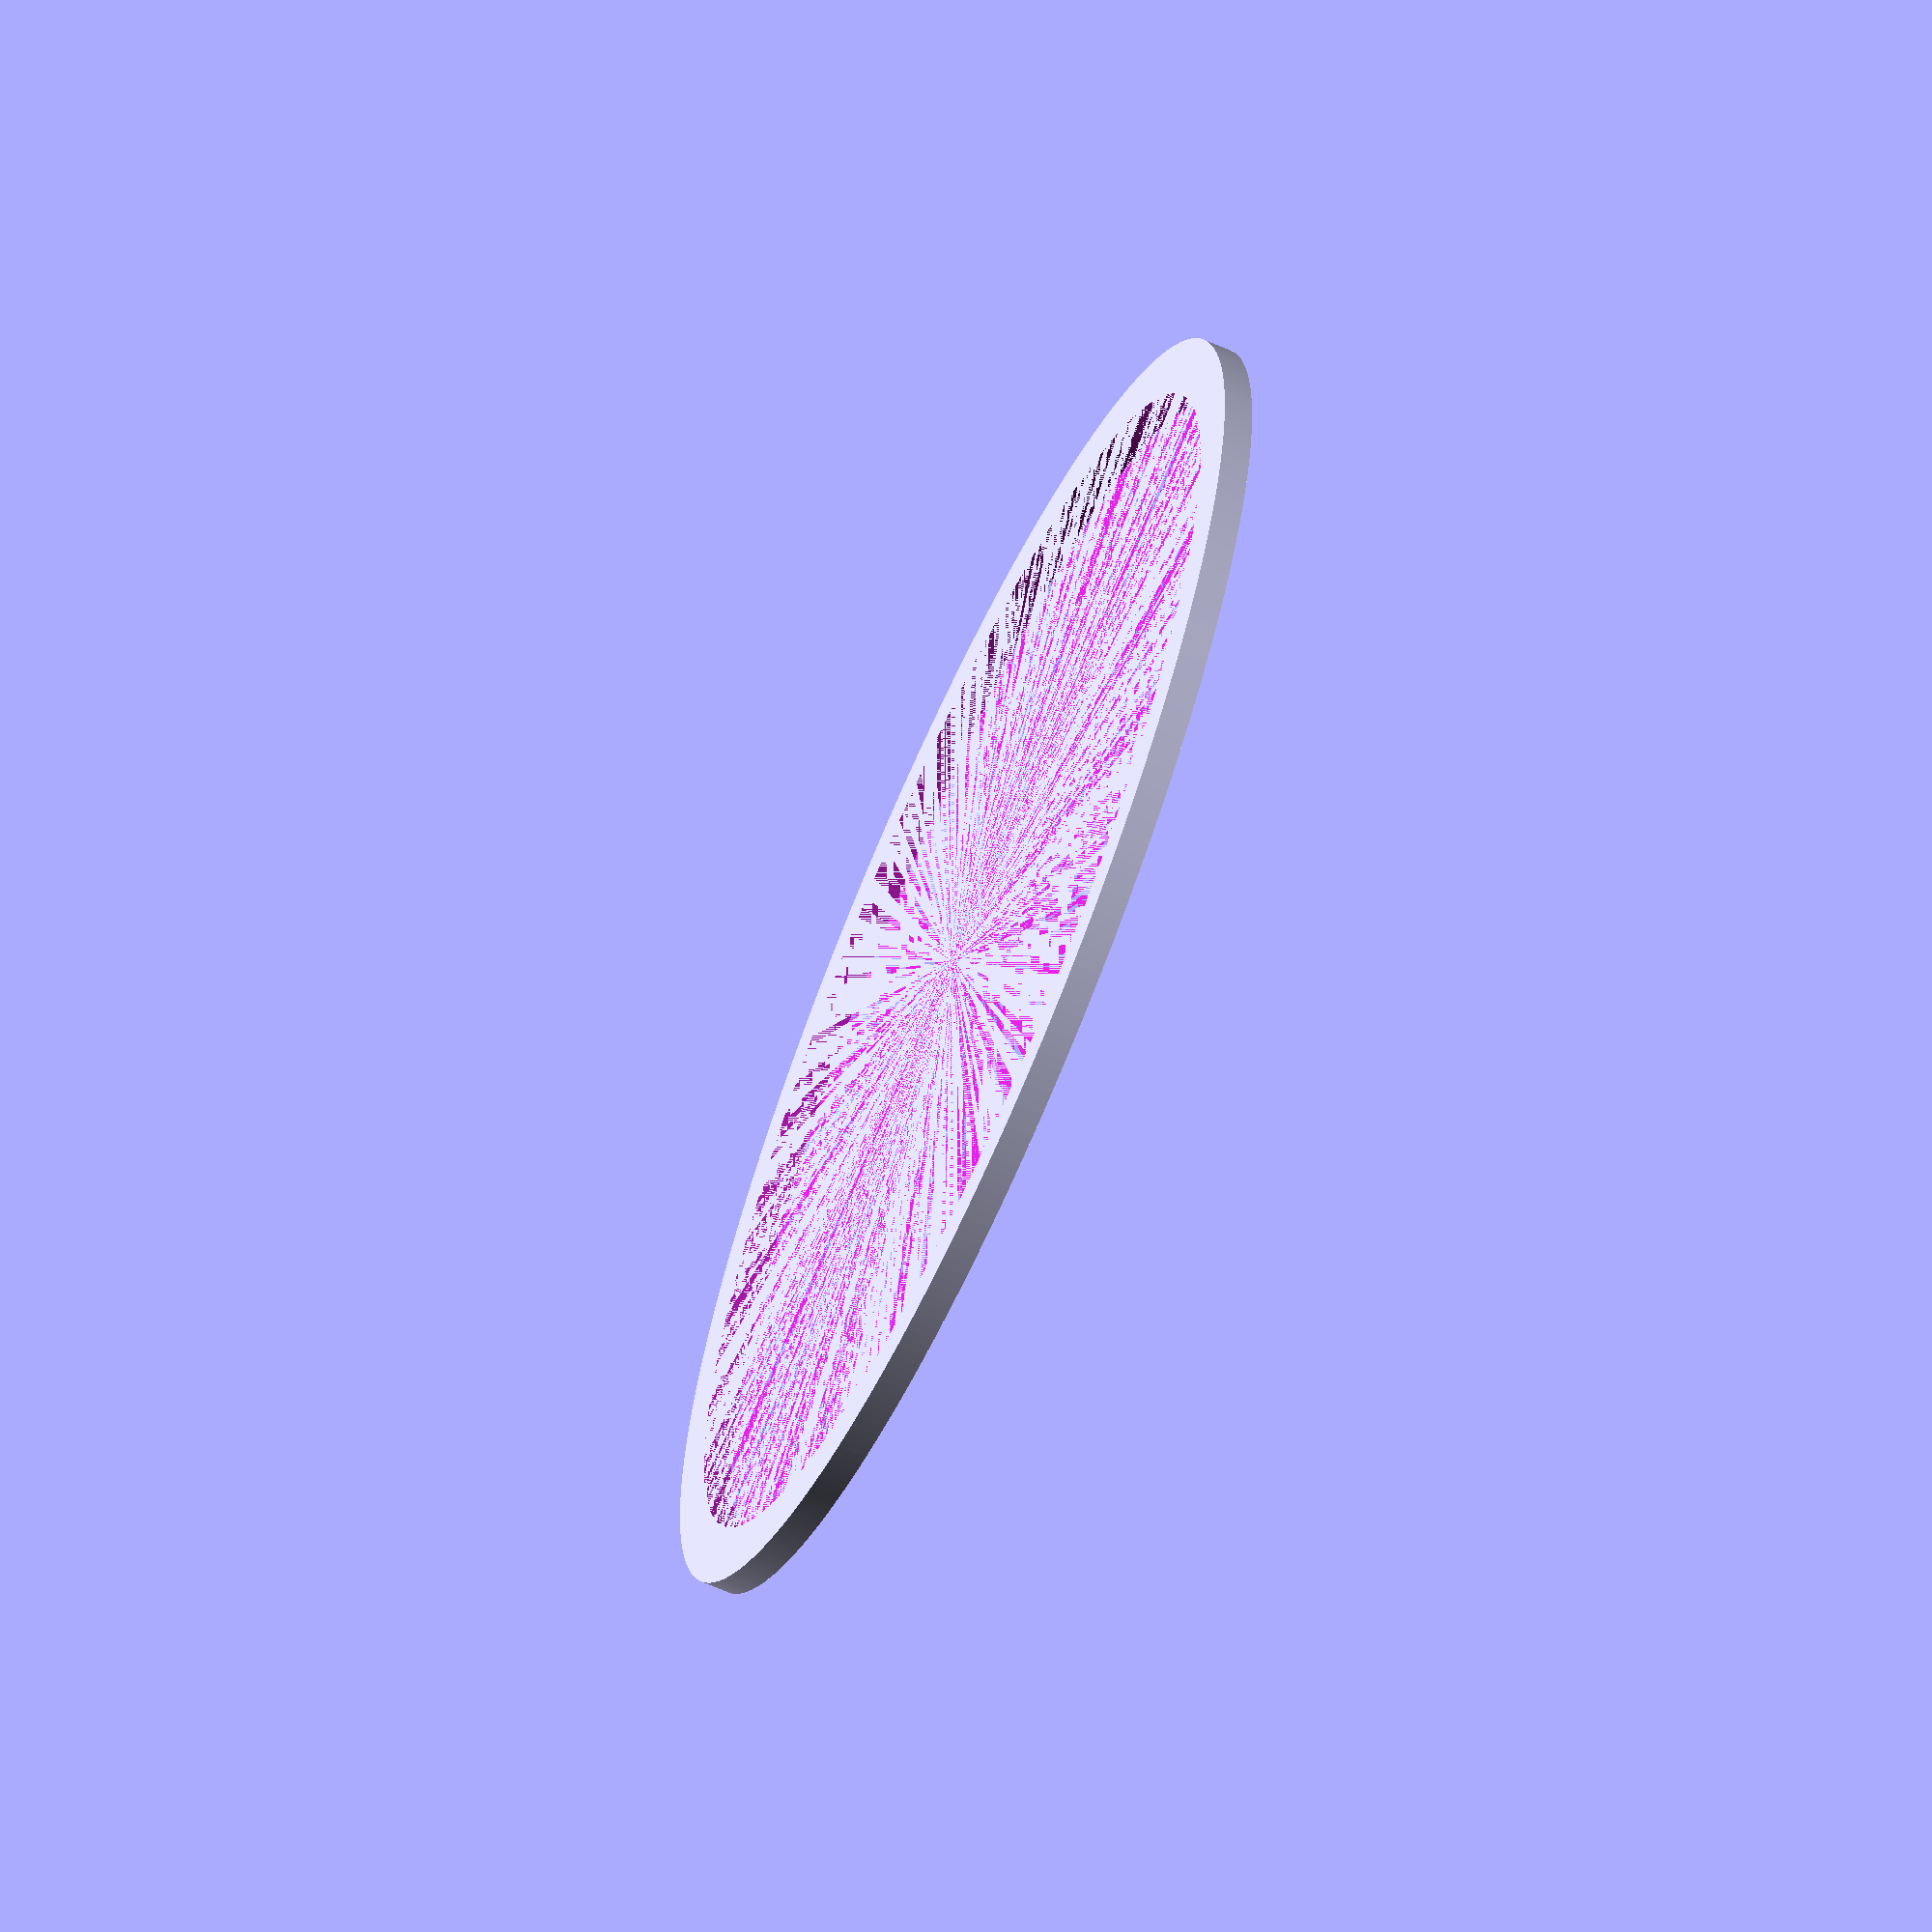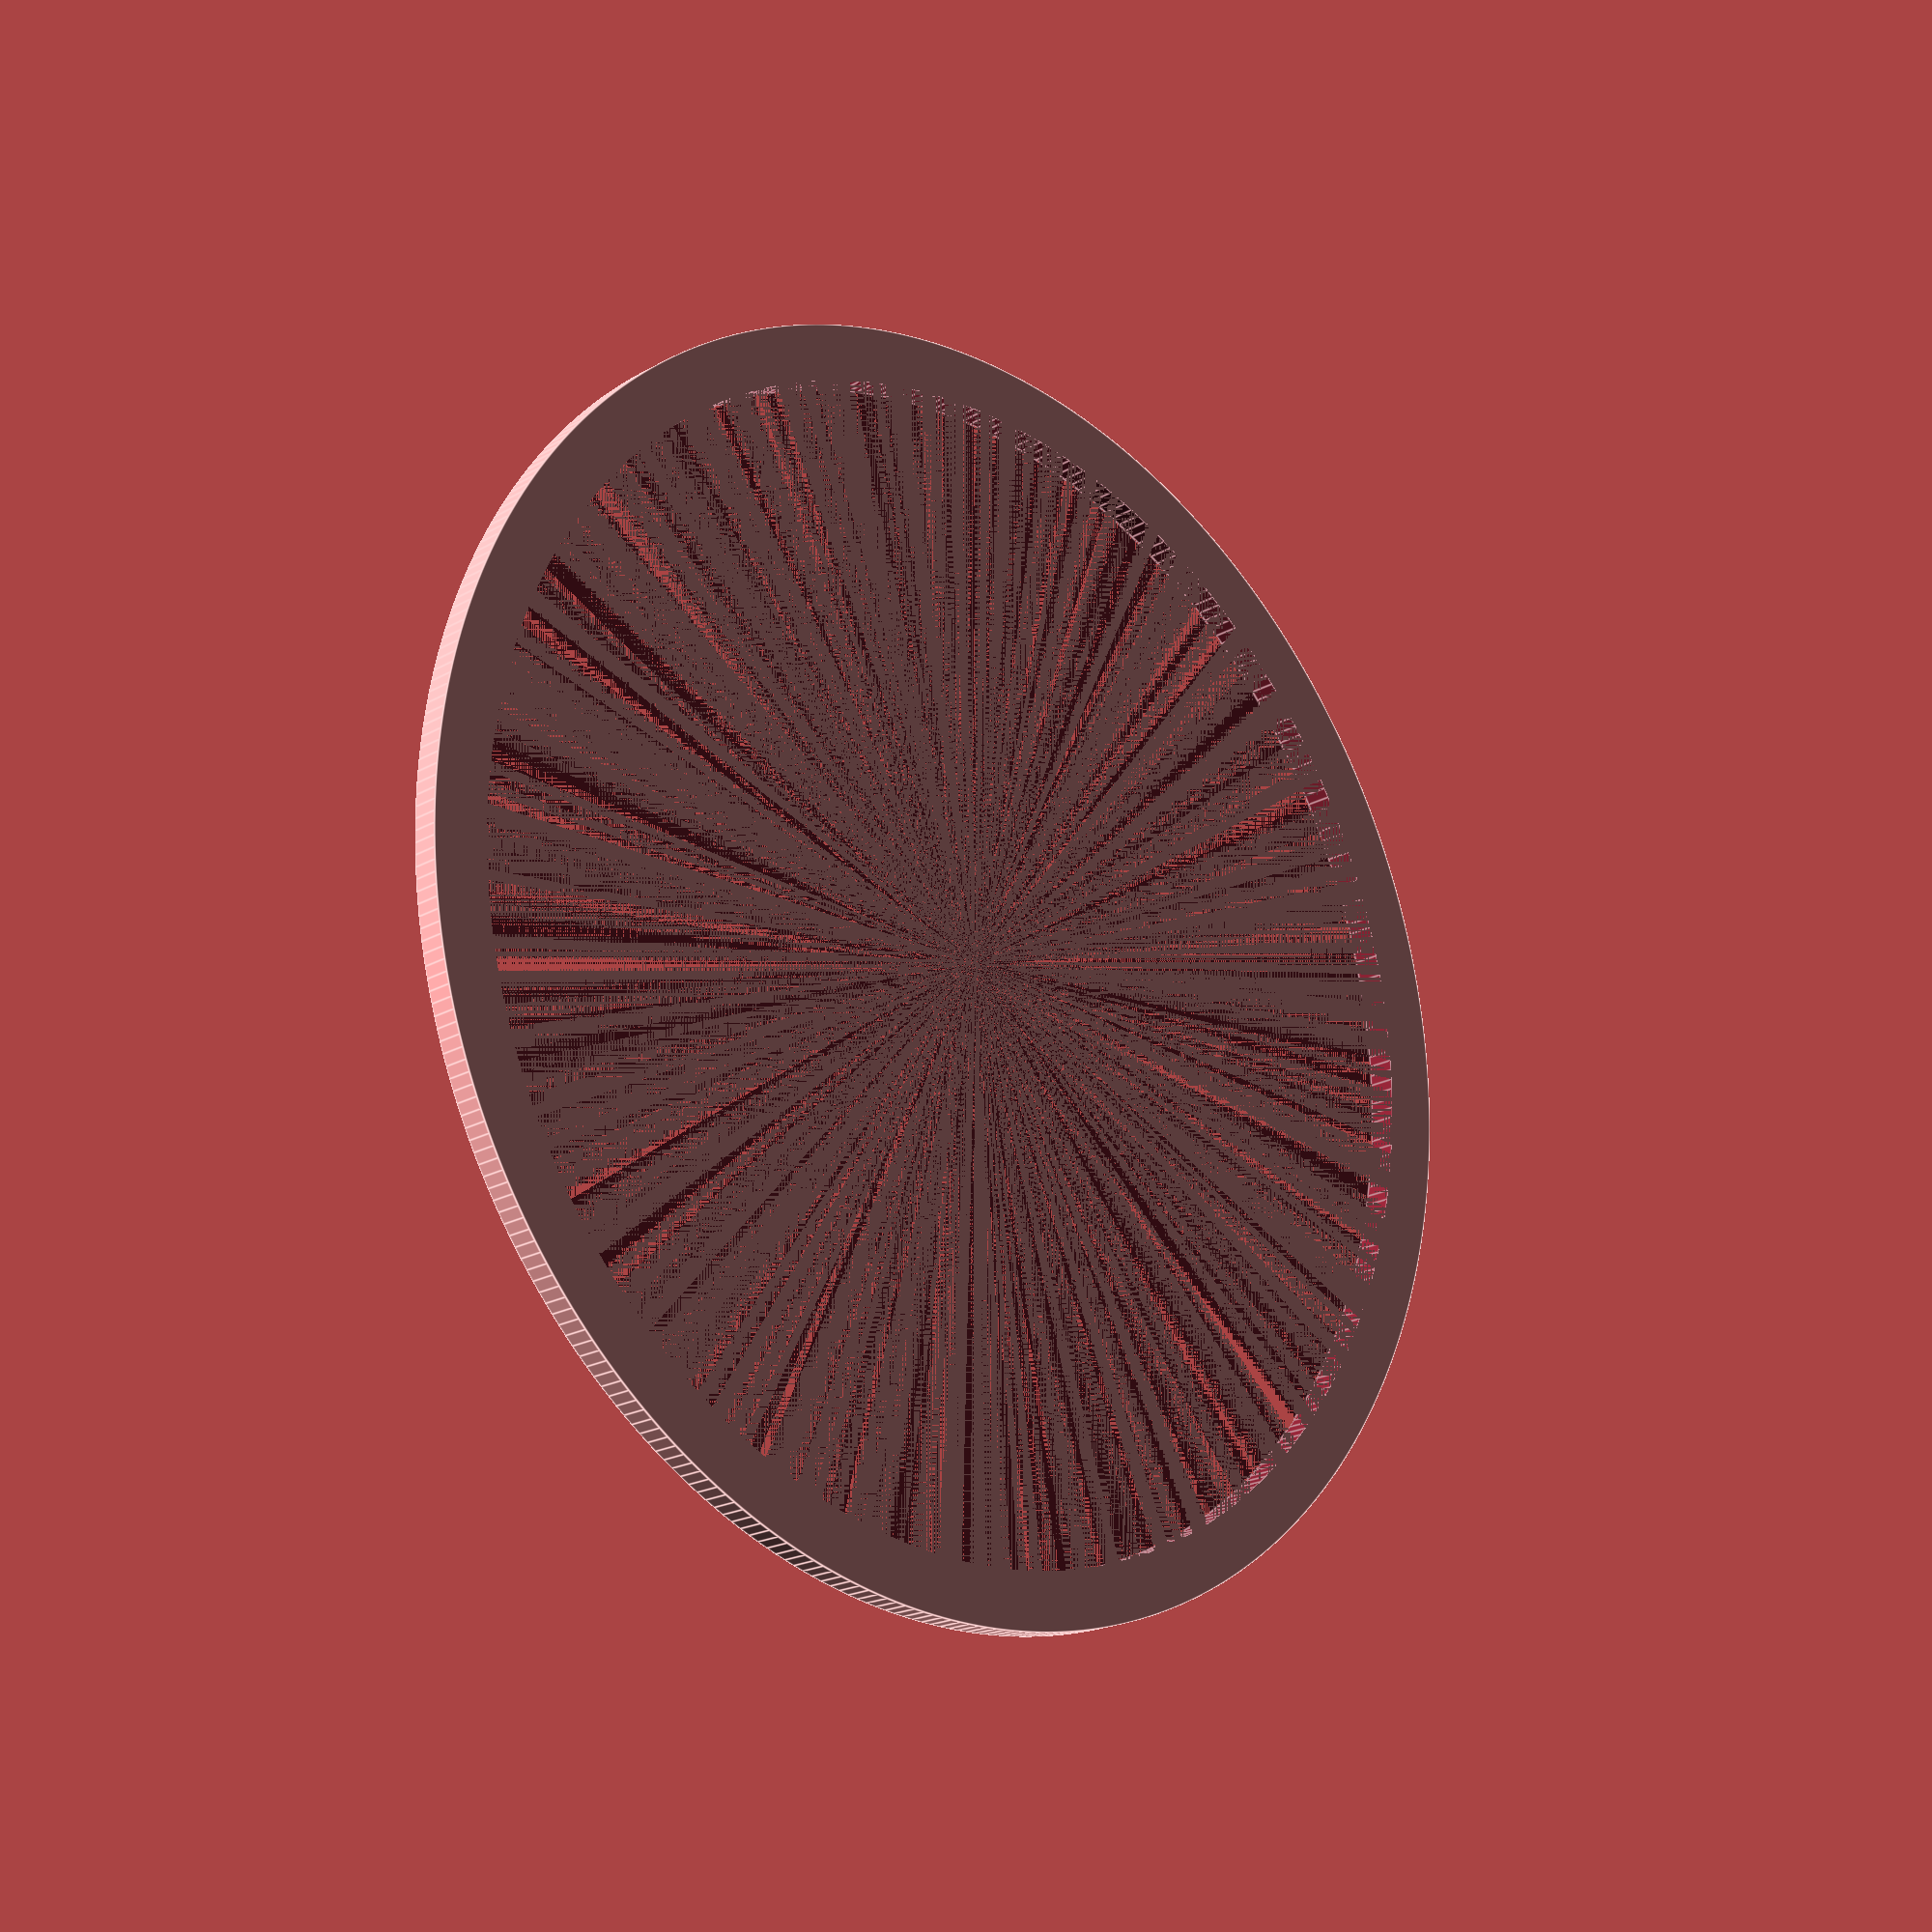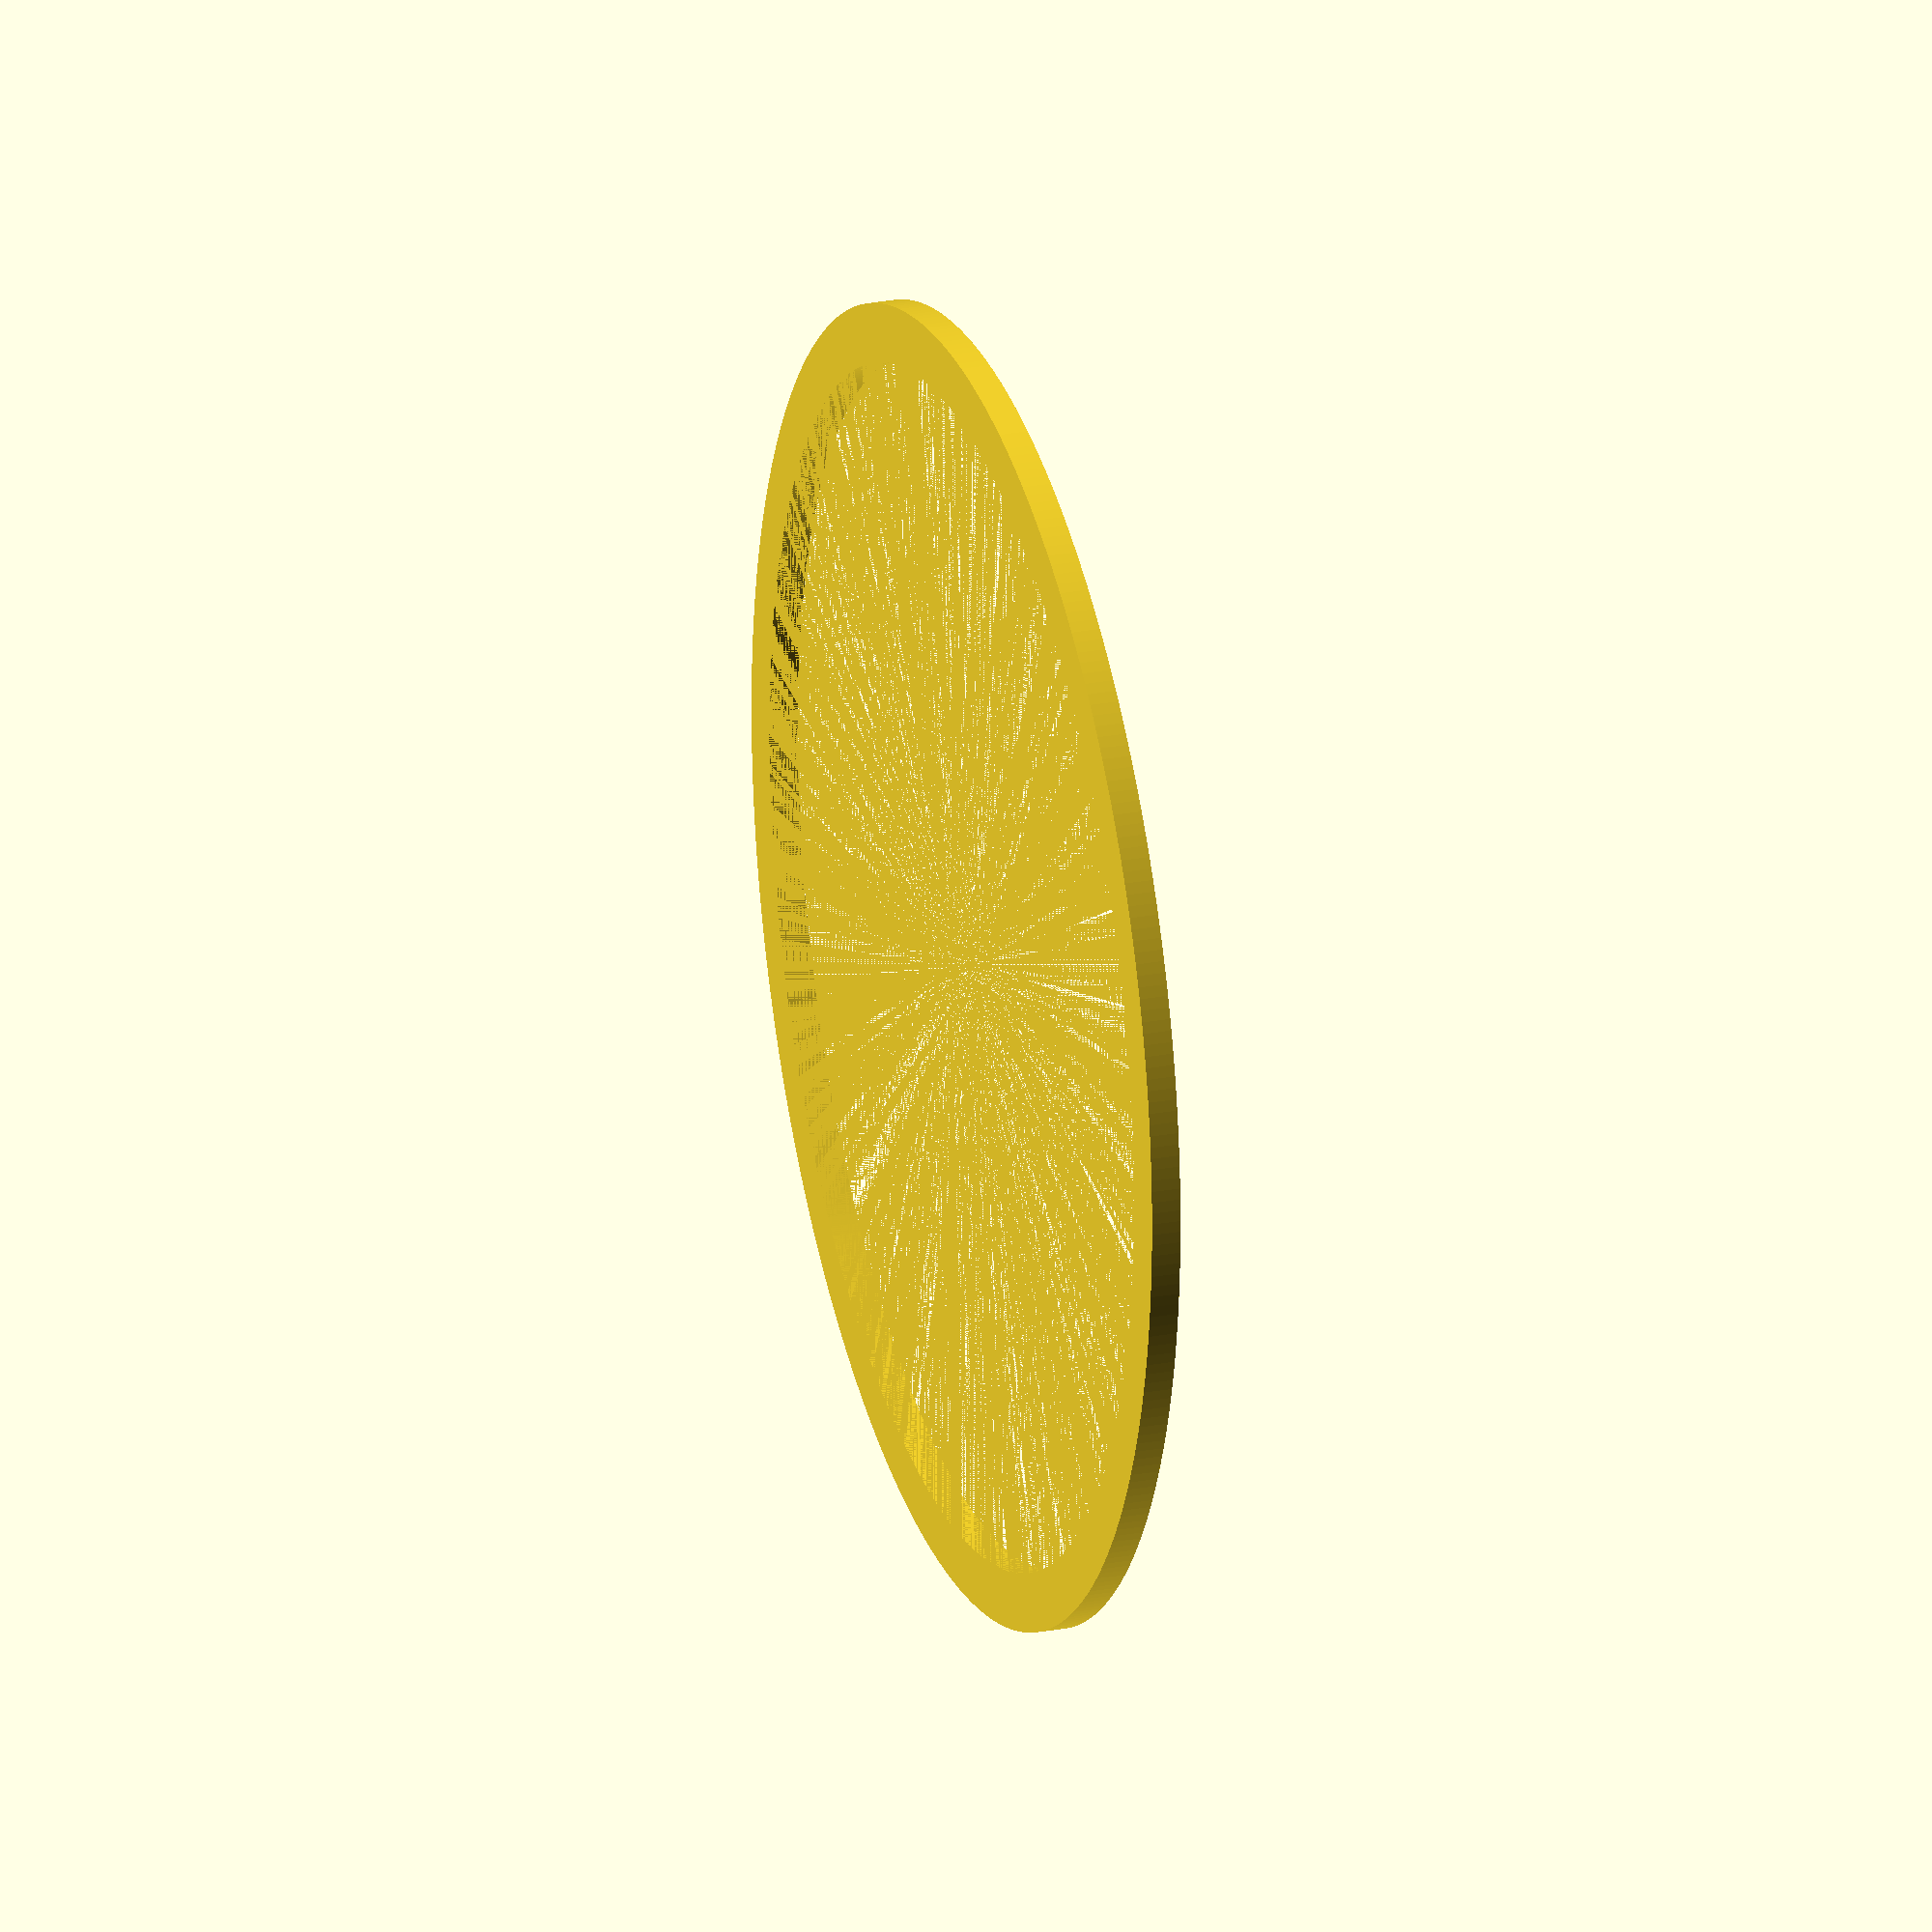
<openscad>

// Ring to fasten the shade to lamp
// outsidediameter should be matching the lampshade to make it look nice, but must be 87mm or larger


$fa = 1;
$fs = 0.4;

module ringattachment(outsidediameter=87) {
  difference() {
    cylinder(d=outsidediameter,h=2,center=true);
    cylinder(d=82,h=2,center=true);
  }
}

ringattachment(90);
</openscad>
<views>
elev=65.4 azim=210.3 roll=246.0 proj=o view=solid
elev=19.5 azim=185.8 roll=317.4 proj=p view=edges
elev=156.0 azim=335.3 roll=287.4 proj=o view=solid
</views>
